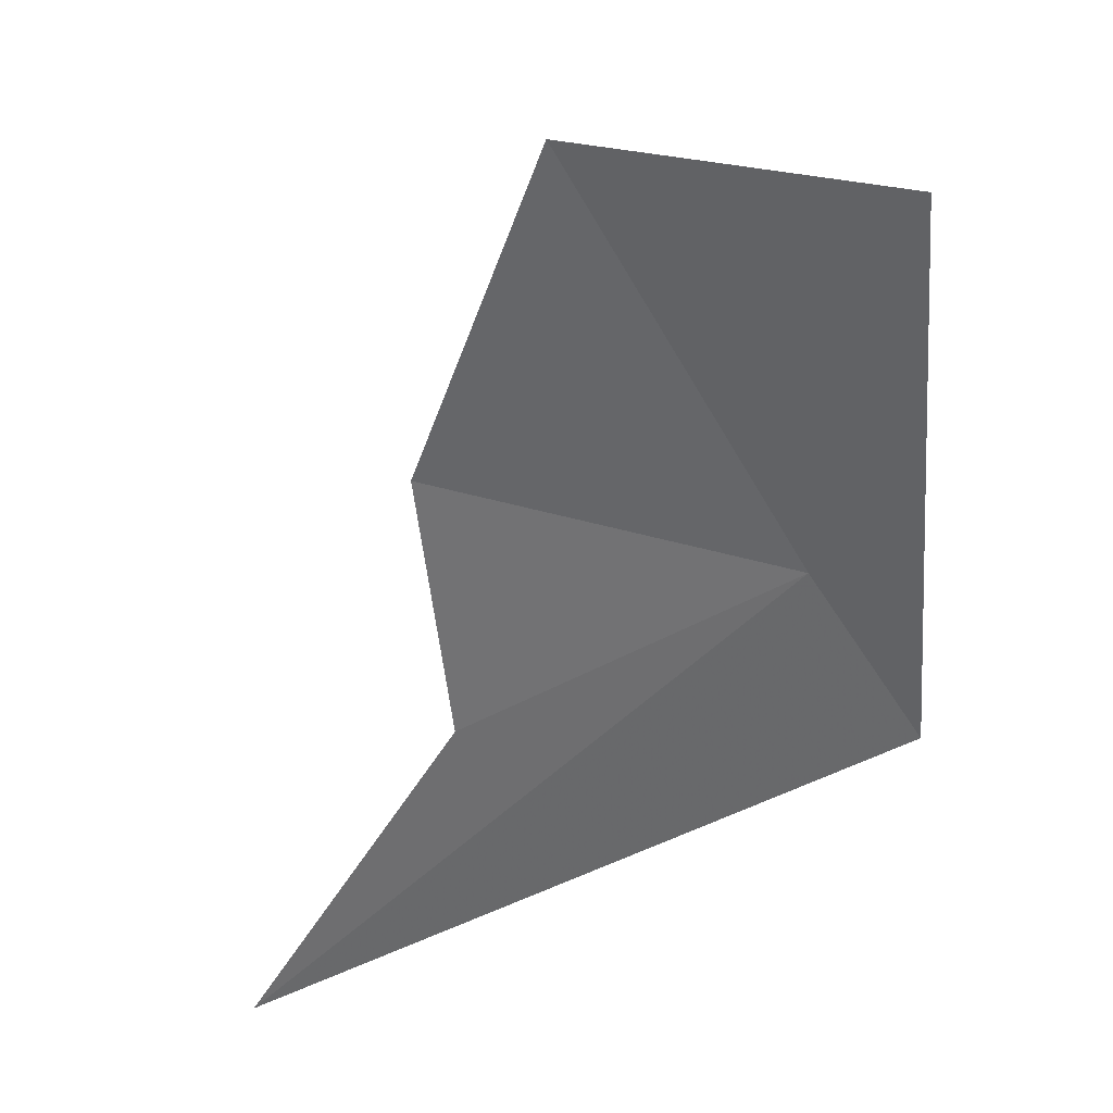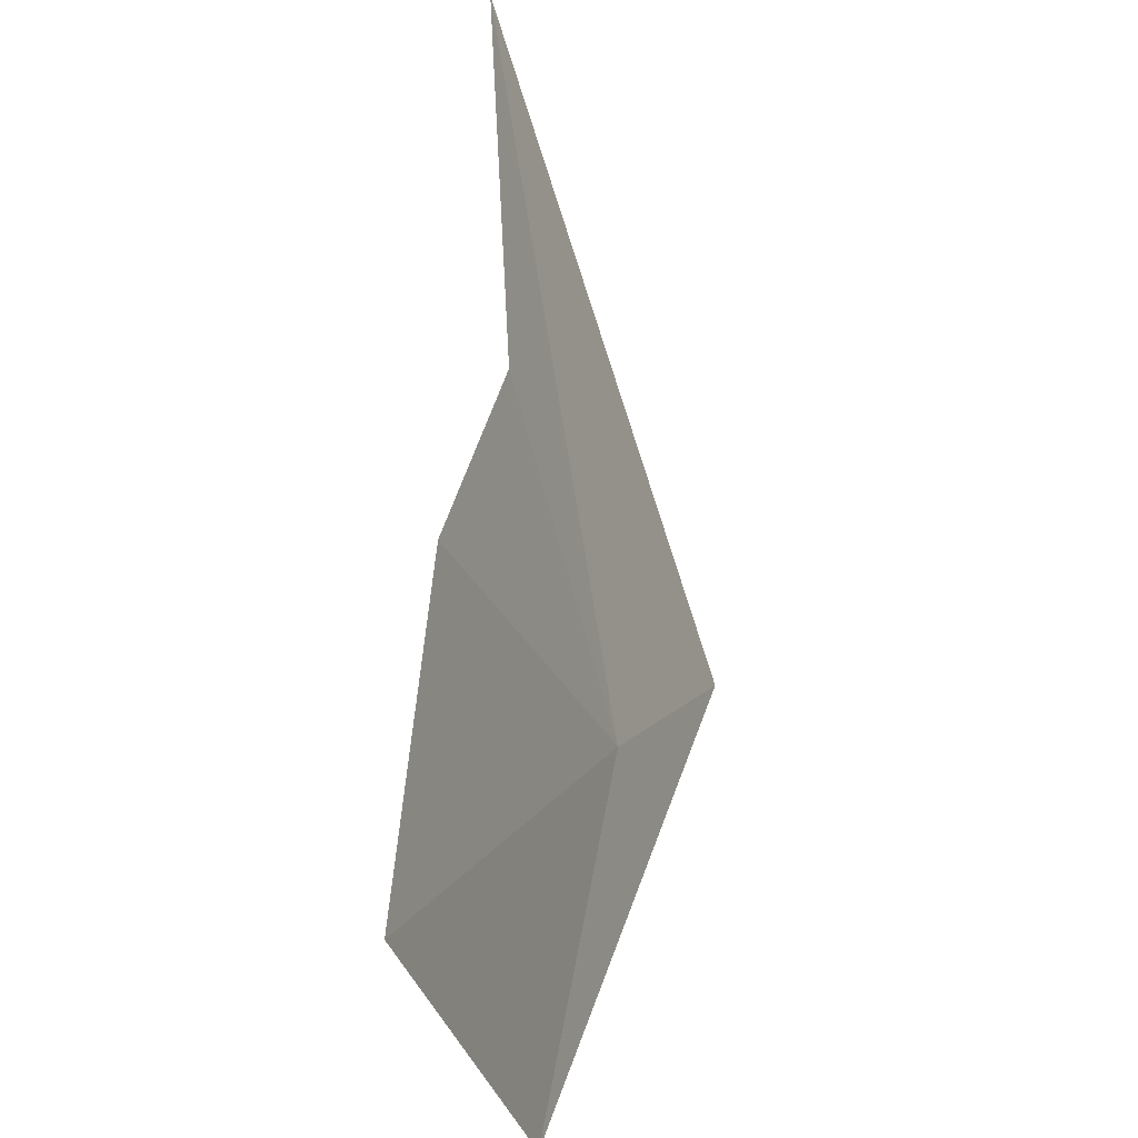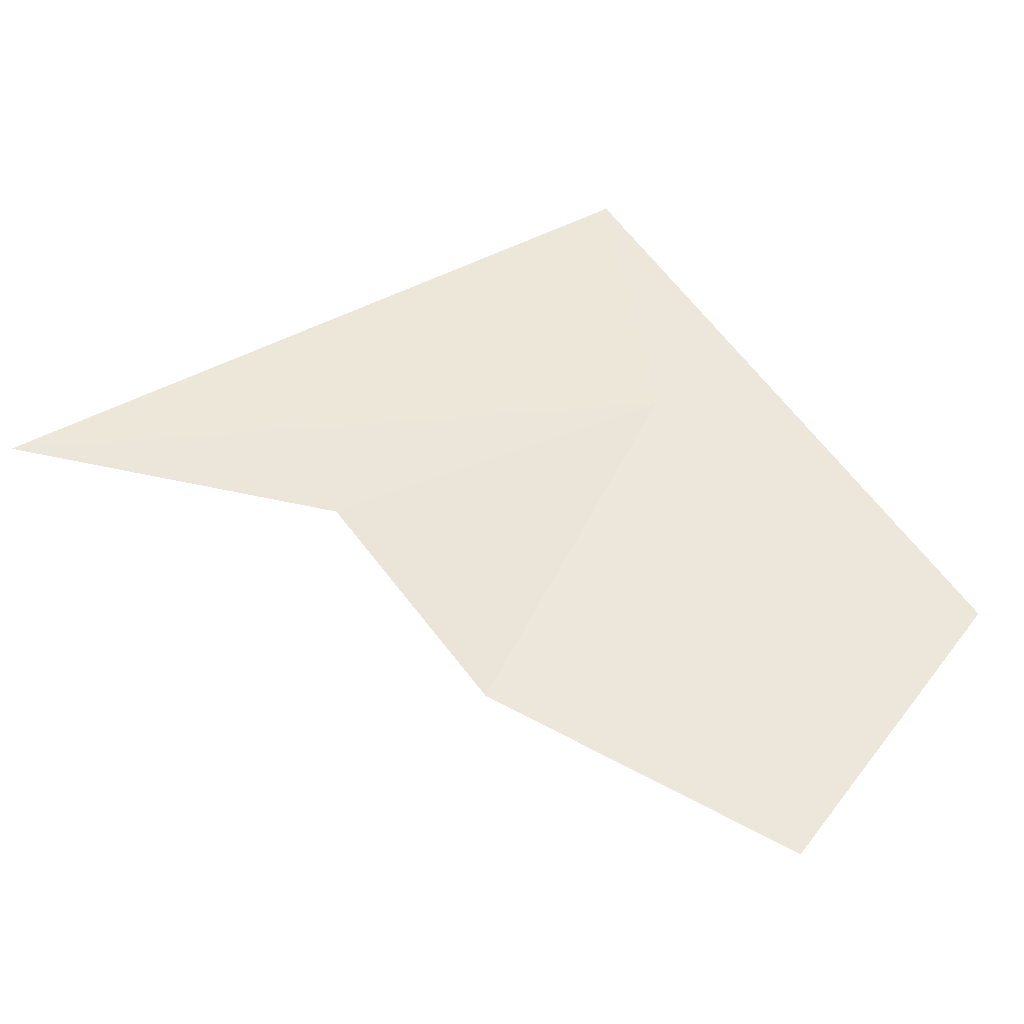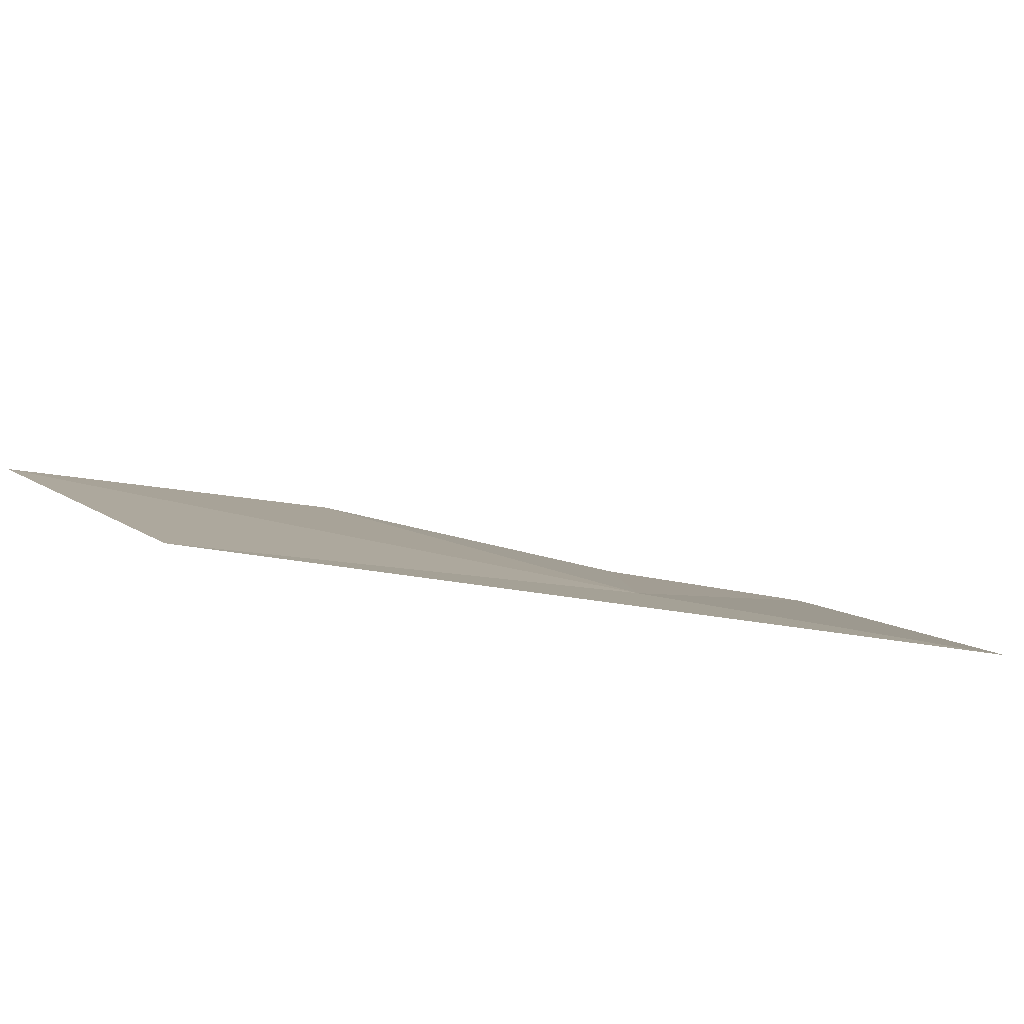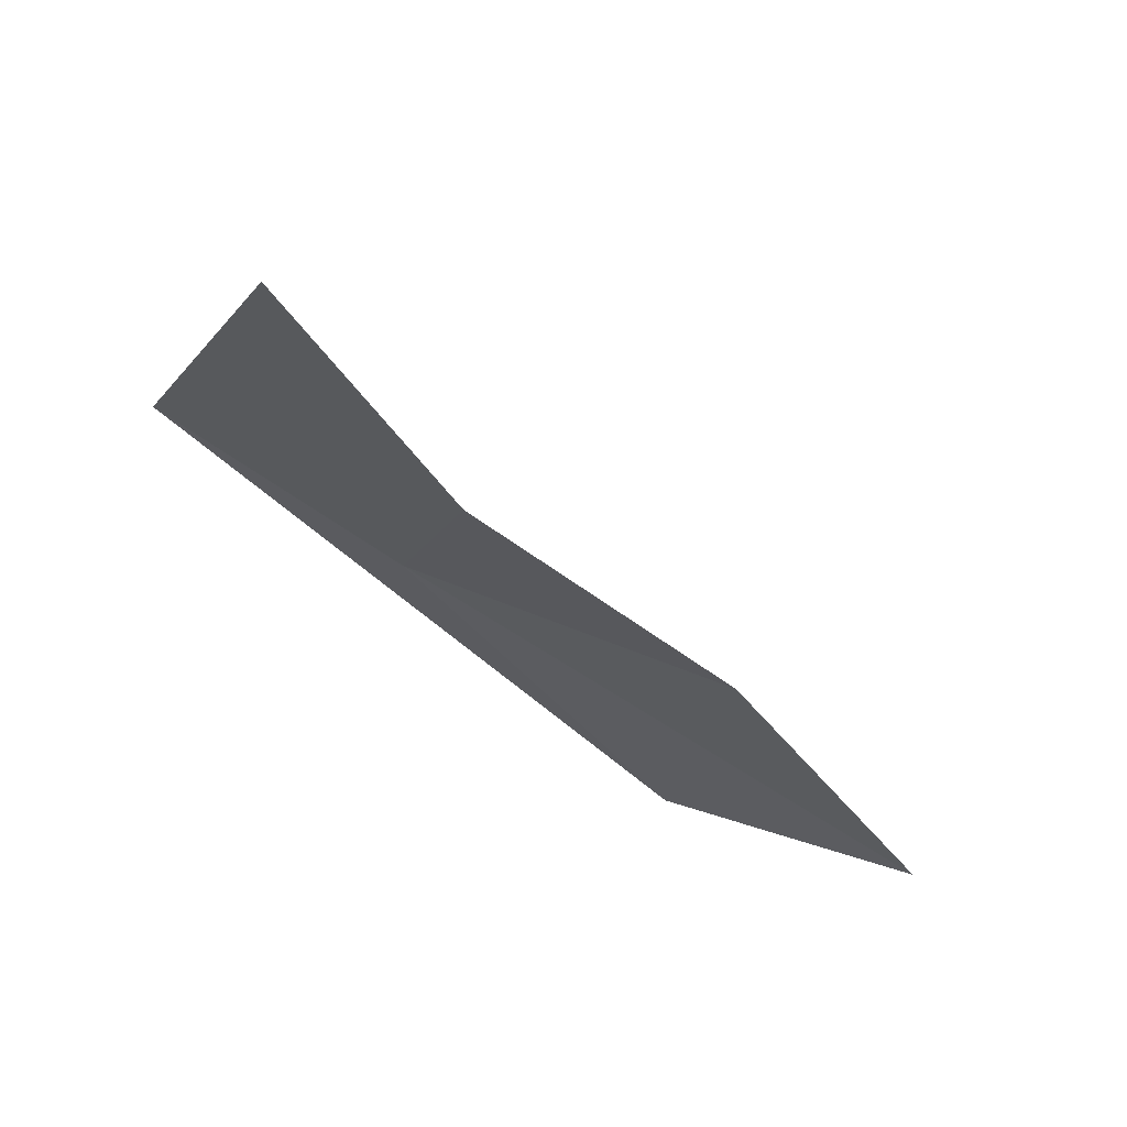
<metadata>
{"format":"obj","ext":"obj","renderer":"f3d","projection":"perspective","resolution":1024,"background":"white","views":[{"elev":-77.1,"azim":102.0,"up":"+Y"},{"elev":26.7,"azim":75.1,"up":"+Z"},{"elev":16.2,"azim":59.2,"up":"+Y"},{"elev":-72.5,"azim":140.4,"up":"+Z"},{"elev":-20.9,"azim":-21.4,"up":"+Y"}]}
</metadata>
<code>
v -11.13 1.192 31.47
v -10.08 0.1334 33.18
v -8.699 -0.392 32.26
v -9.324 0.3423 30.66
v -11.44 0.7611 33.3
v -12.72 0.999 34.64
v -12.38 2.078 31
f 1 3 2
f 1 4 3
f 1 2 5
f 1 5 6
f 1 6 7
f 1 7 4

</code>
